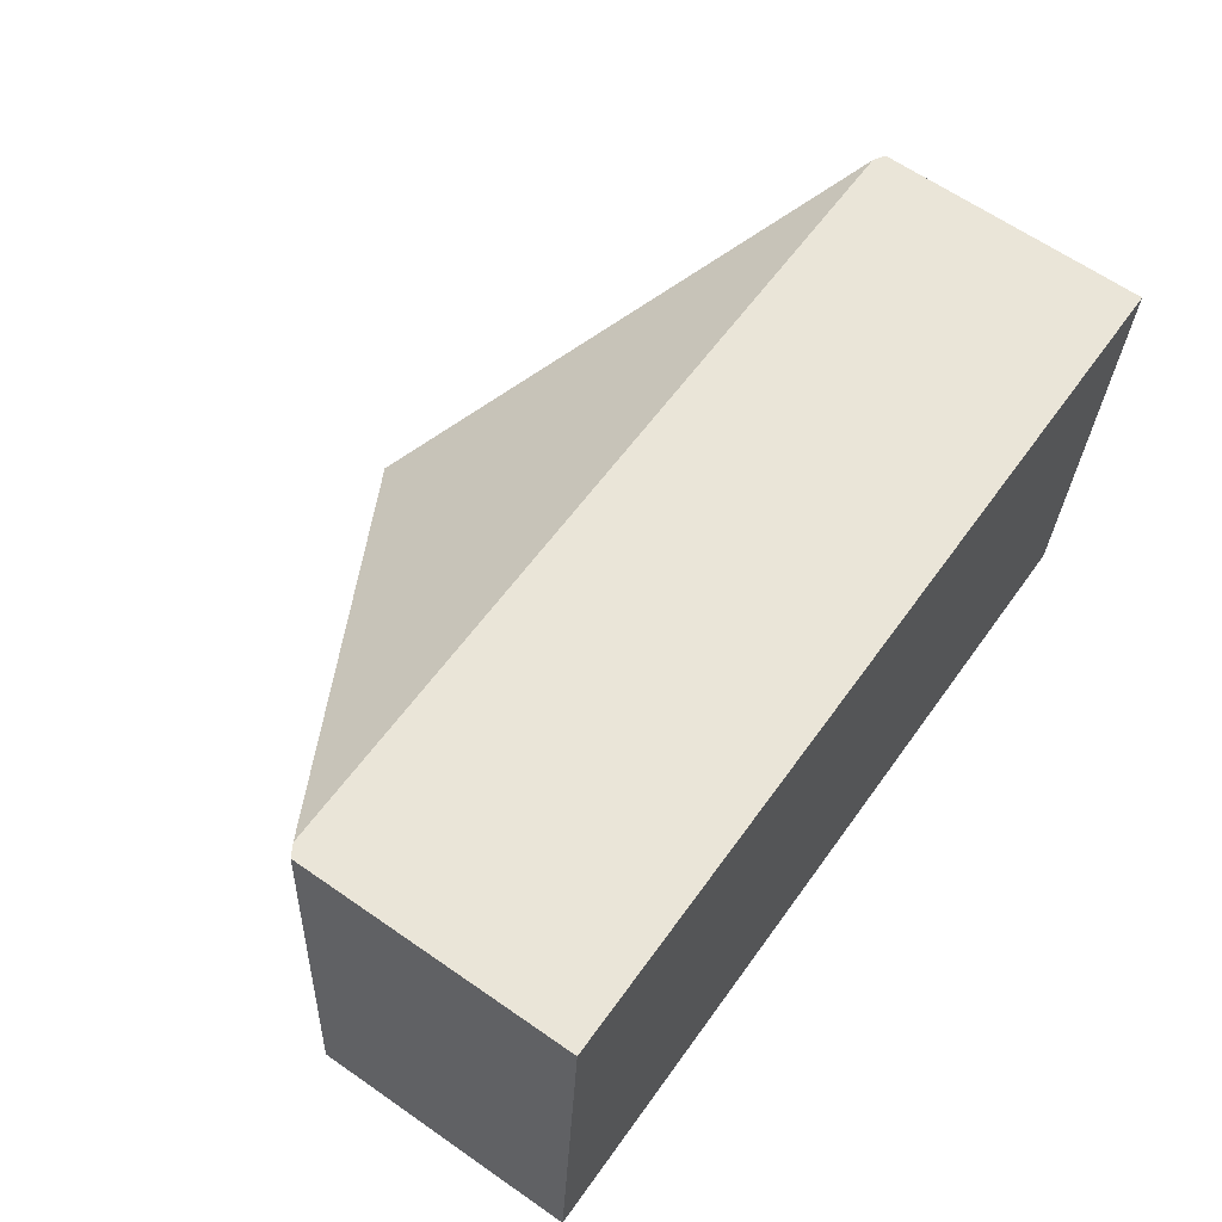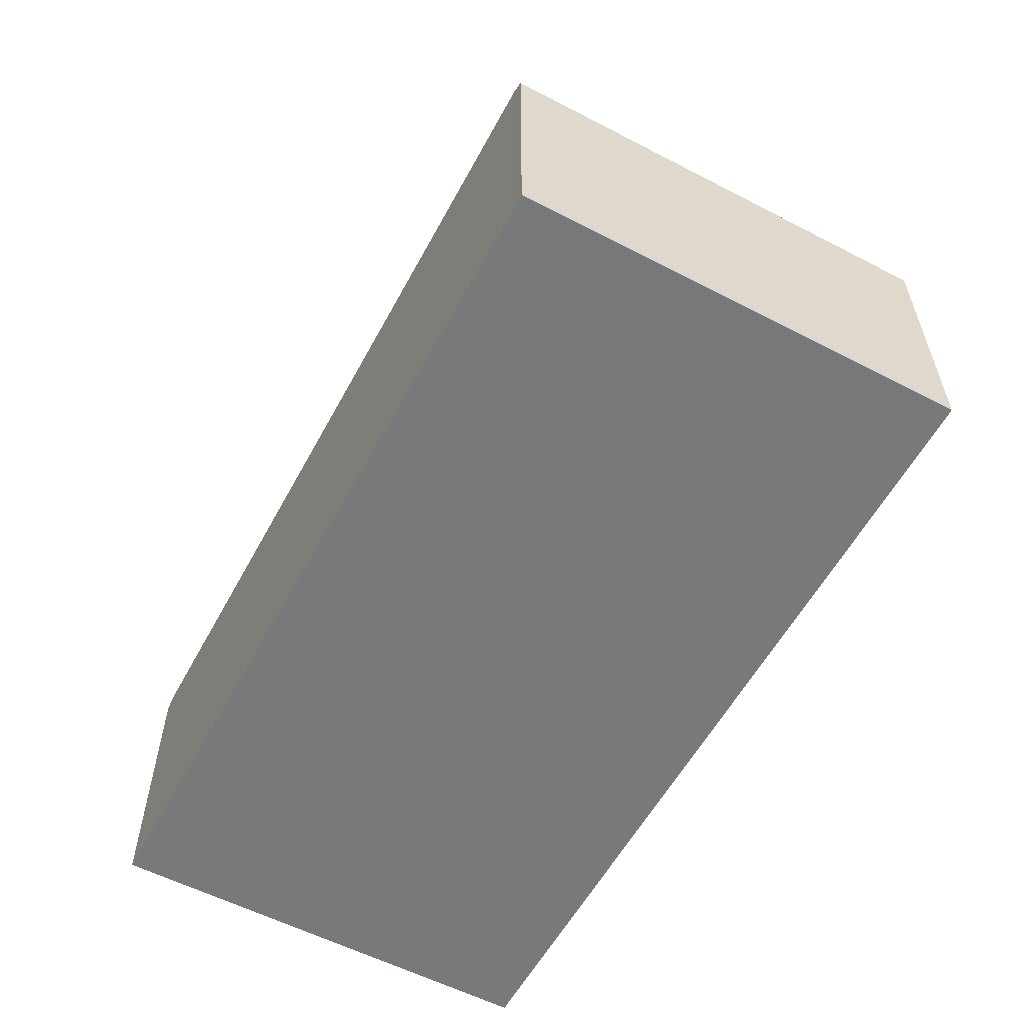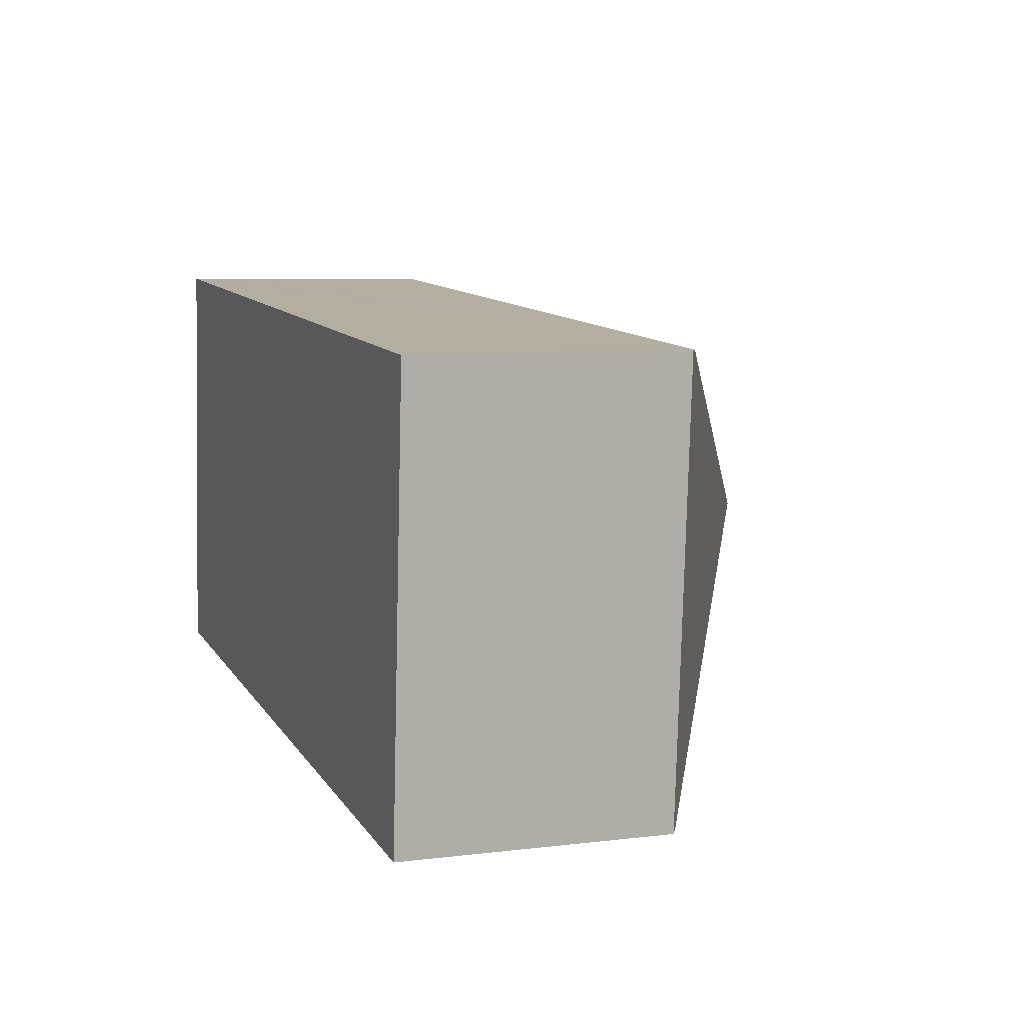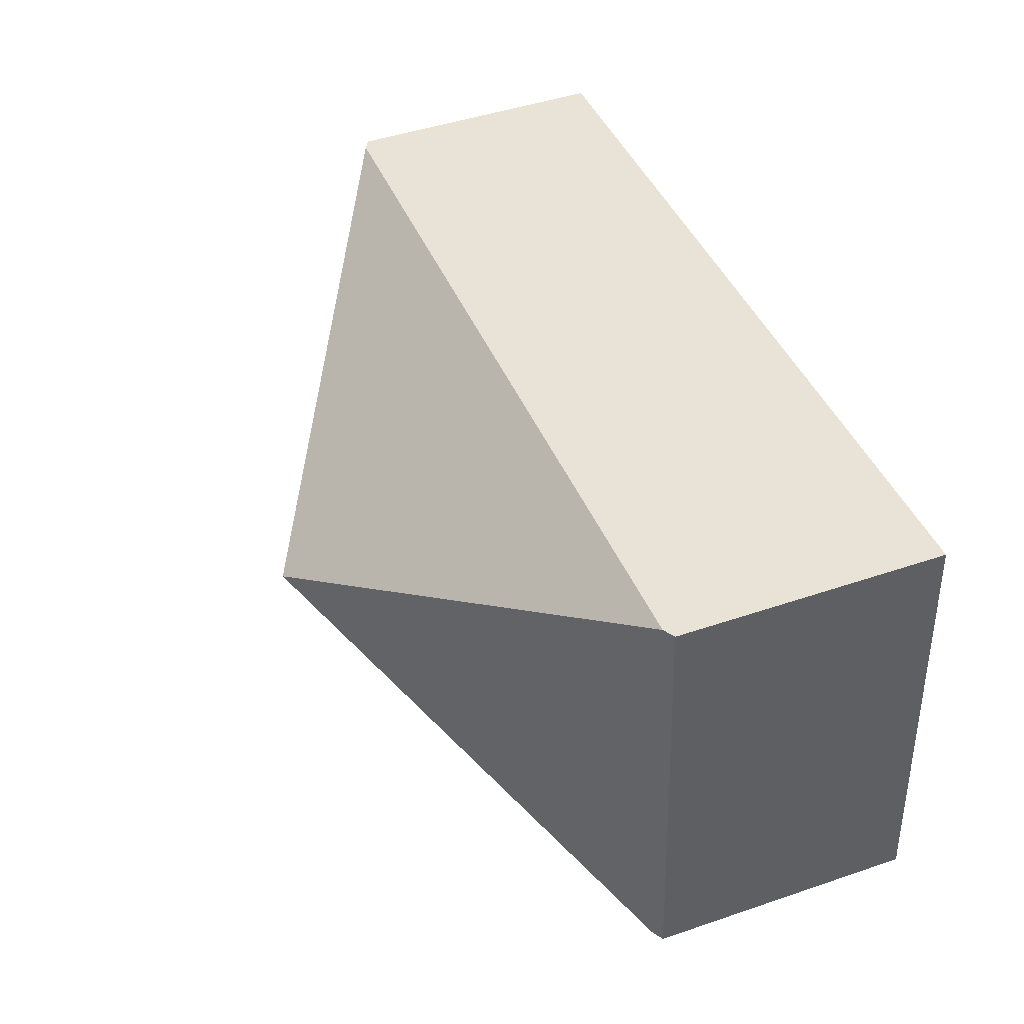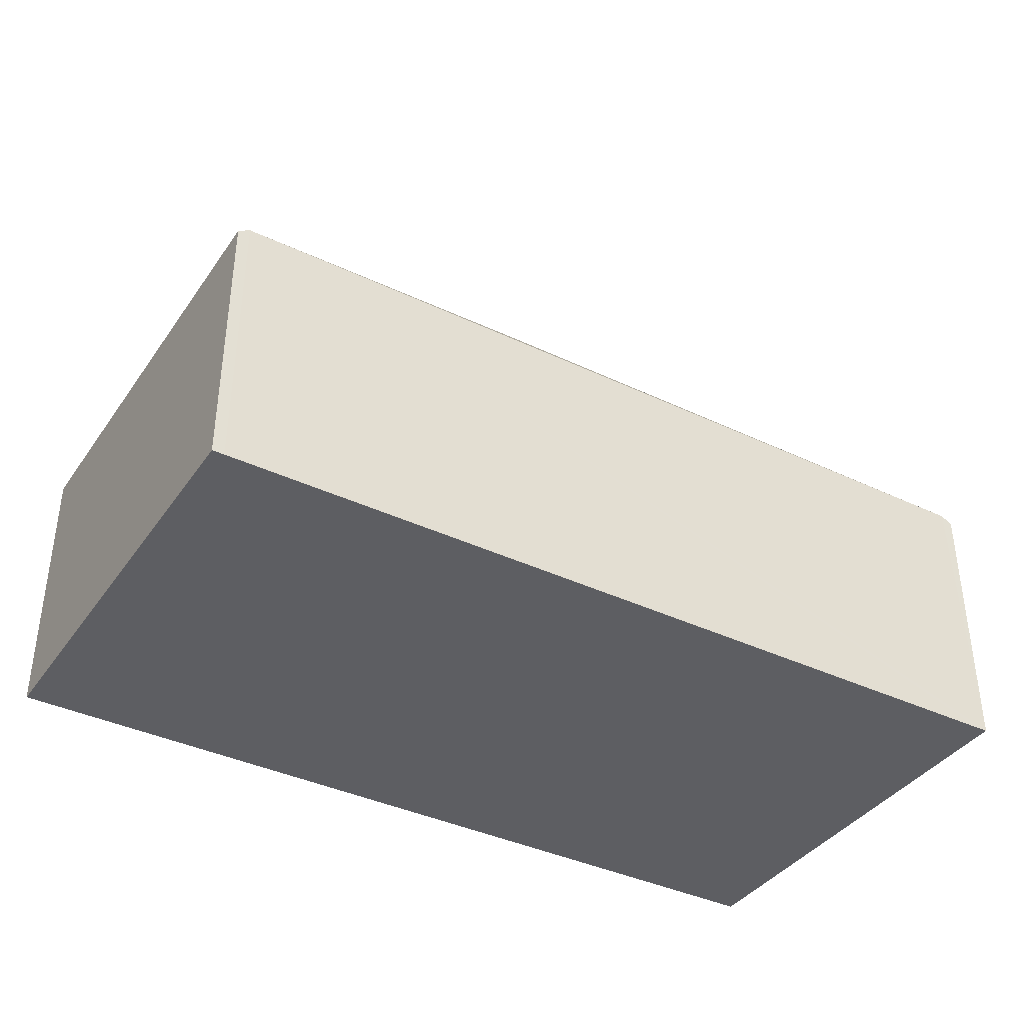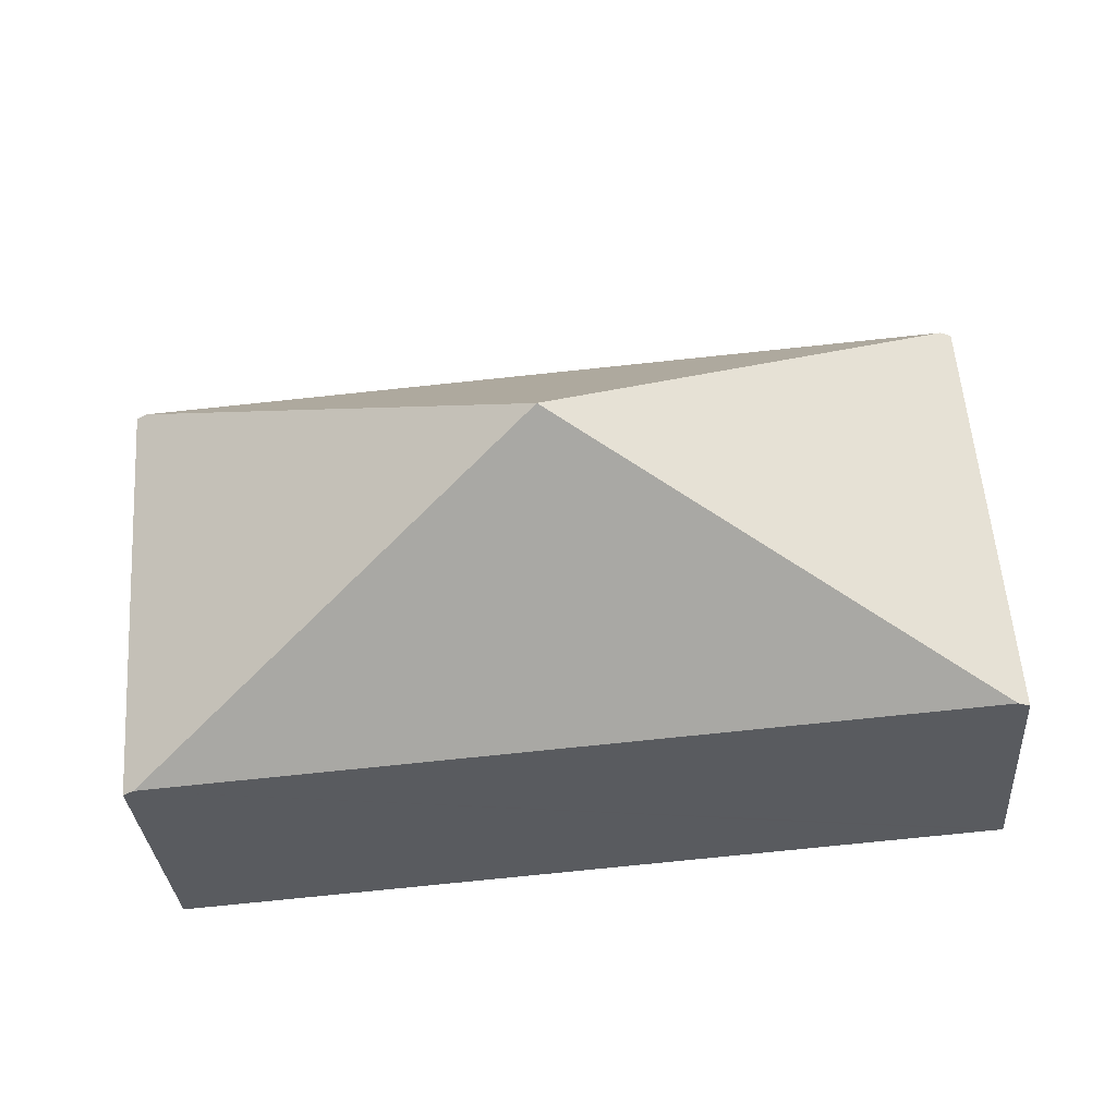
<metadata>
{"format":"obj","ext":"obj","renderer":"f3d","projection":"perspective","resolution":1024,"background":"white","views":[{"elev":63.8,"azim":-54.9,"up":"+Z"},{"elev":-57.7,"azim":65.9,"up":"+Y"},{"elev":6.6,"azim":70.0,"up":"+Z"},{"elev":46.6,"azim":-111.1,"up":"+Z"},{"elev":-38.5,"azim":153.2,"up":"+Y"},{"elev":-32.6,"azim":-175.8,"up":"+Z"}]}
</metadata>
<code>
v  6.587 2.052 -0.478
v  6.746 2.104 2.924
v  6.834 2.052 2.918
v  3.417 3.993 1.459
v  6.499 2.104 -0.472
v  4.707 2.105 3.072
v  0.336 2.104 3.39
v  0.089 2.104 -0.006
v  0.247 2.052 3.396
v  0 2.052 1.256e-16
v  0 0 0
v  0.089 3.674e-19 -0.006
v  6.499 2.89e-17 -0.472
v  6.587 2.927e-17 -0.478
v  0.247 -2.079e-16 3.396
v  0.336 -2.076e-16 3.39
v  4.707 -1.881e-16 3.072
v  6.746 -1.79e-16 2.924
v  6.834 -1.787e-16 2.918
g defaultobject
f 1 2 3
f 2 1 4
f 4 1 5
f 4 6 2
f 6 4 7
f 5 8 4
f 9 8 10
f 8 9 4
f 4 9 7
f 8 11 10
f 11 8 5
f 11 5 12
f 12 5 13
f 13 5 1
f 13 1 14
f 11 9 10
f 9 11 15
f 15 7 9
f 7 15 6
f 6 15 16
f 6 16 17
f 6 17 2
f 2 17 18
f 2 18 3
f 3 18 19
f 19 1 3
f 1 19 14
f 18 14 19
f 14 18 13
f 13 18 17
f 13 17 12
f 12 17 16
f 12 16 15
f 12 15 11

</code>
